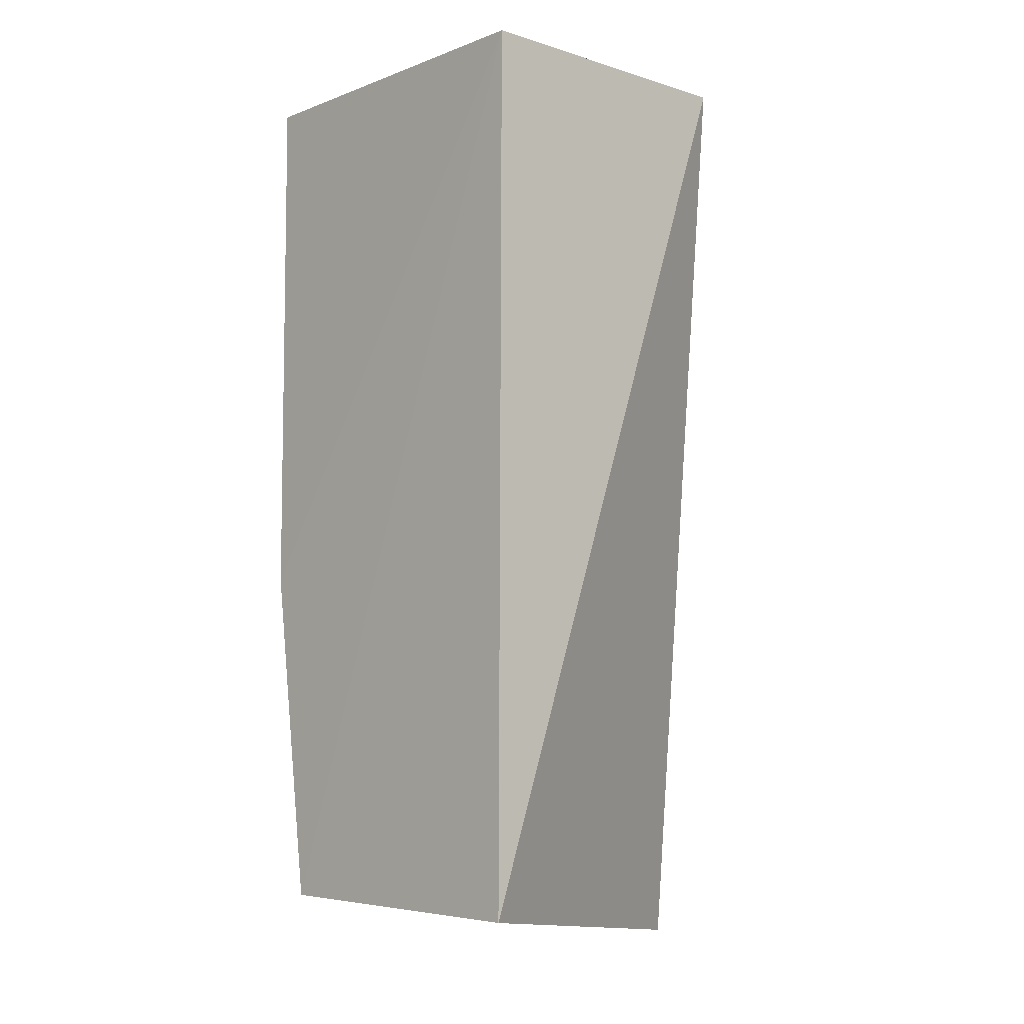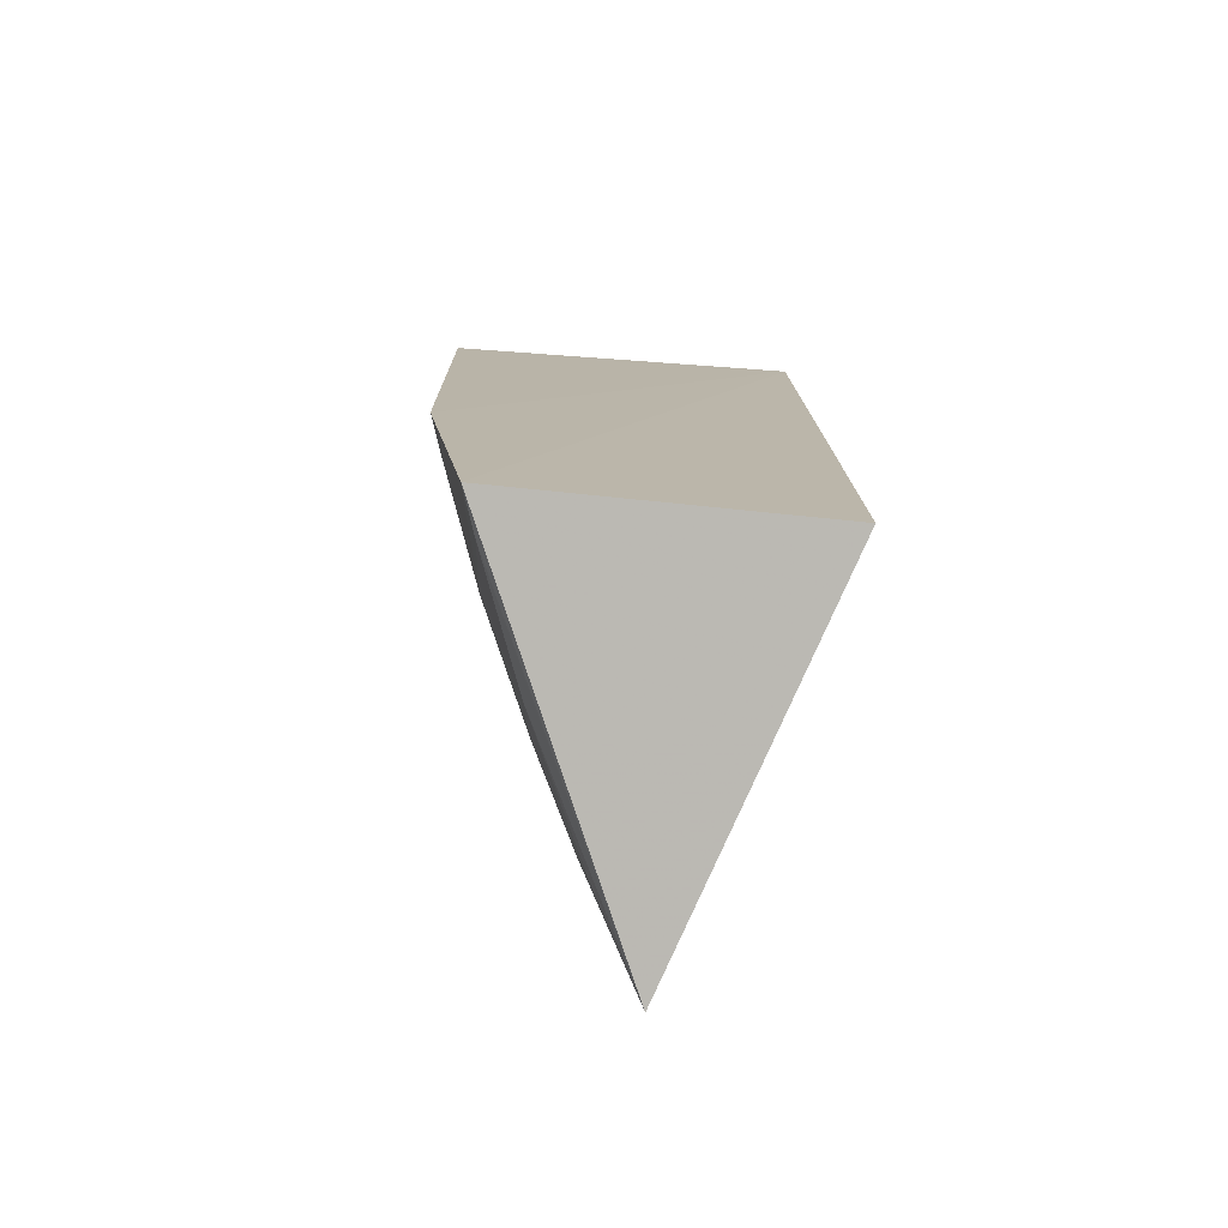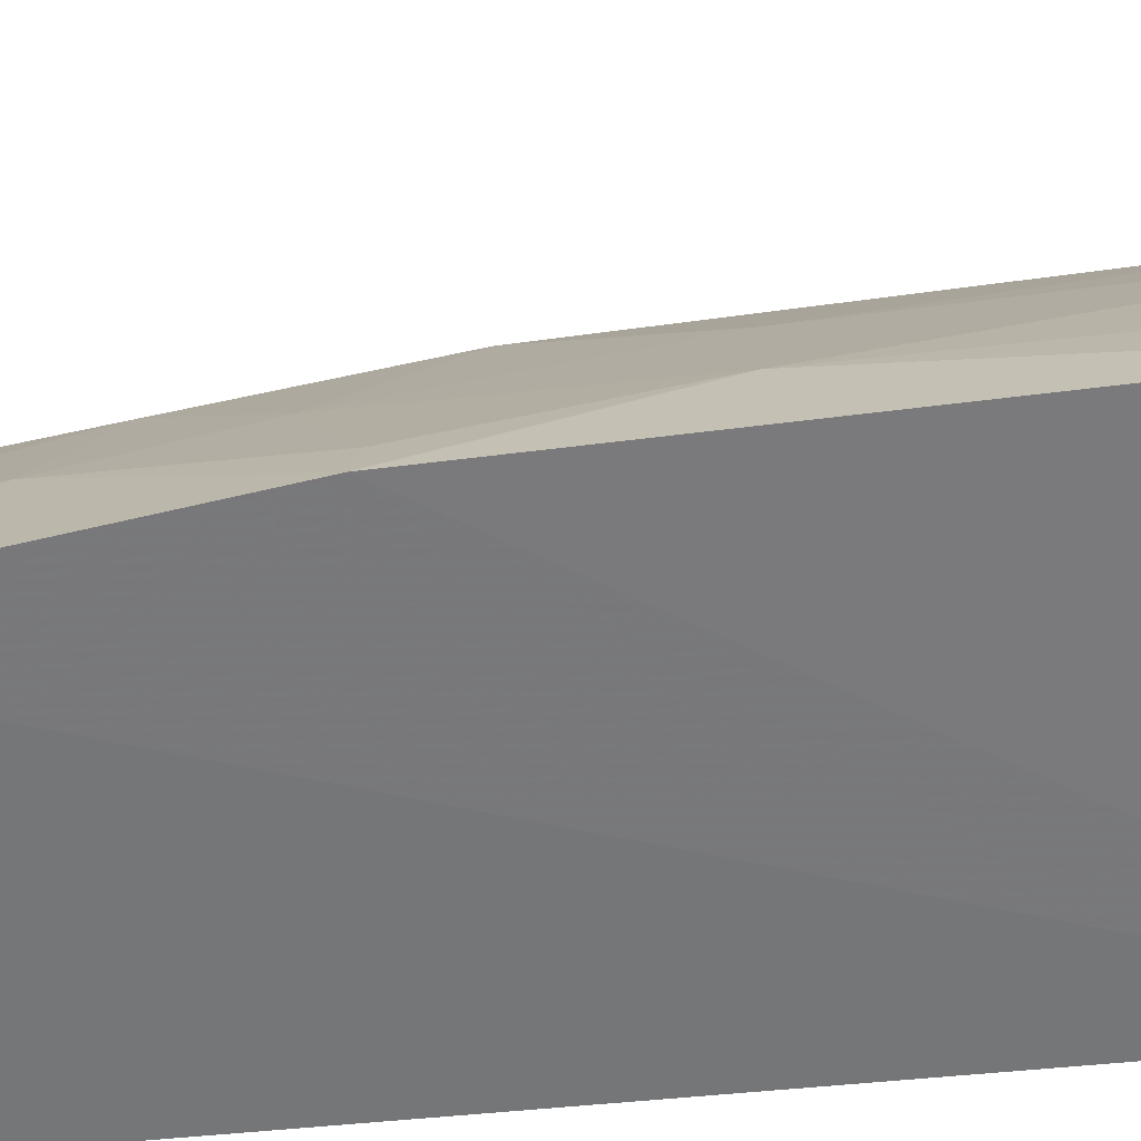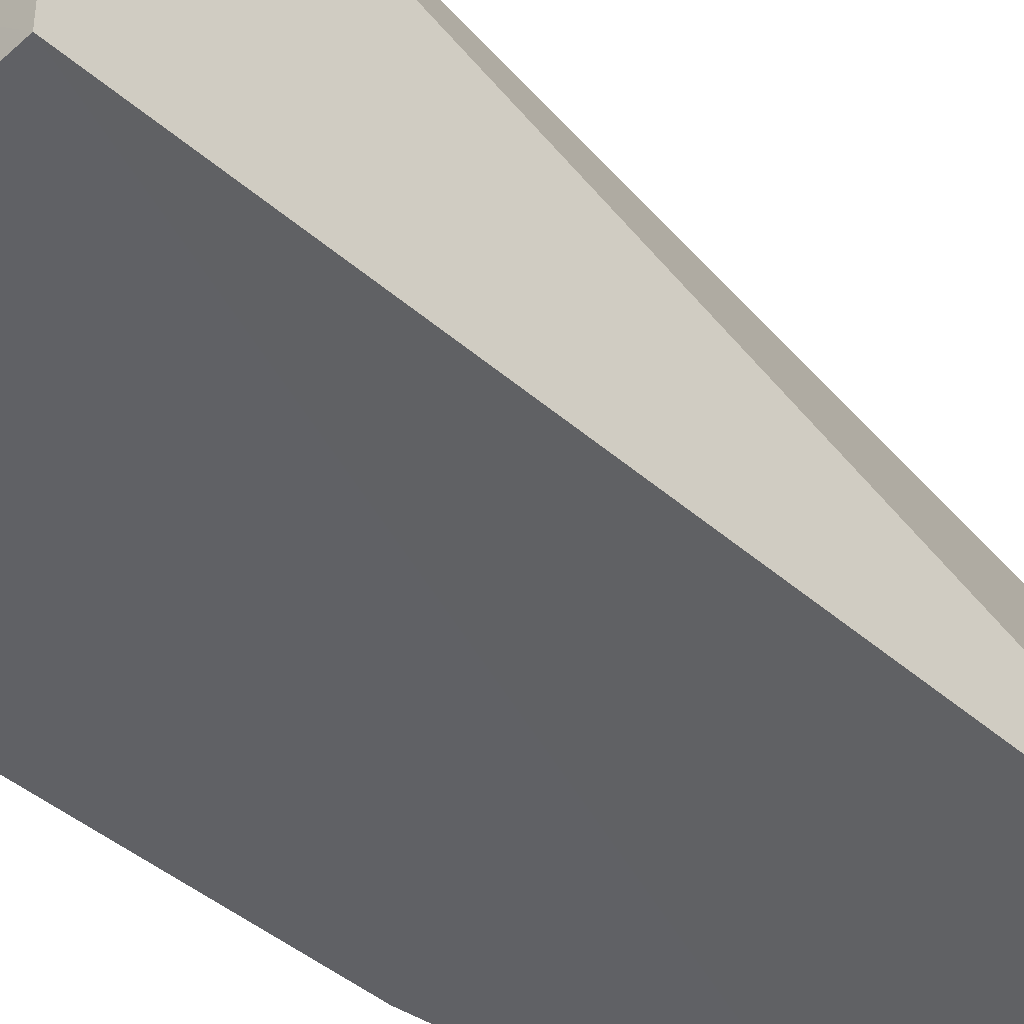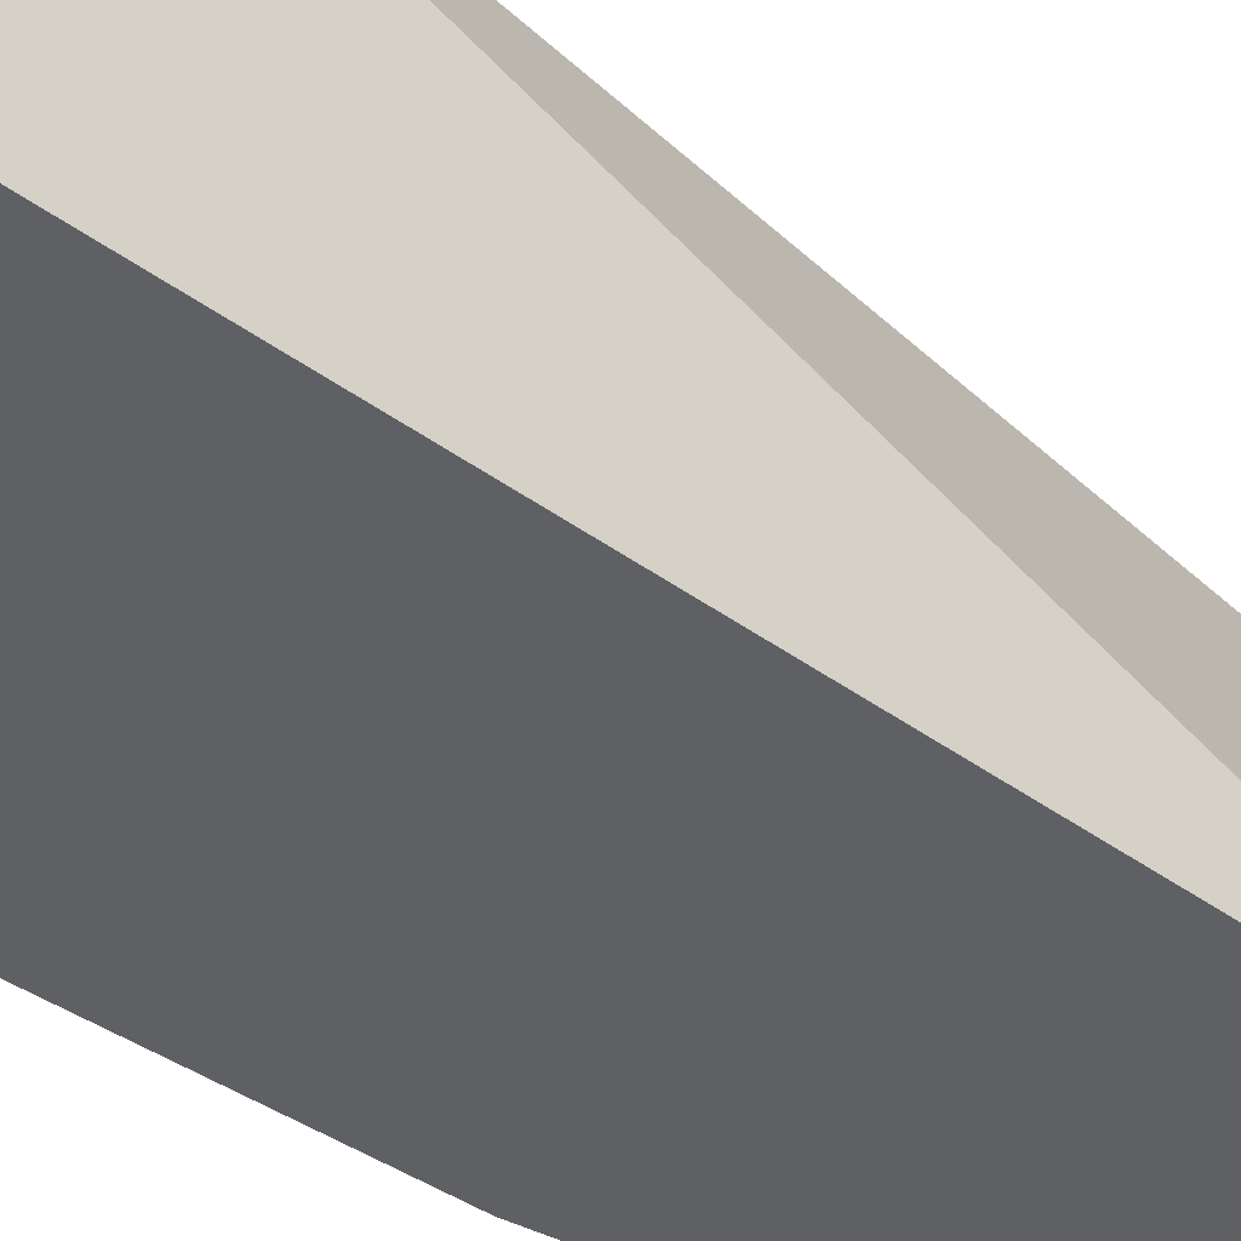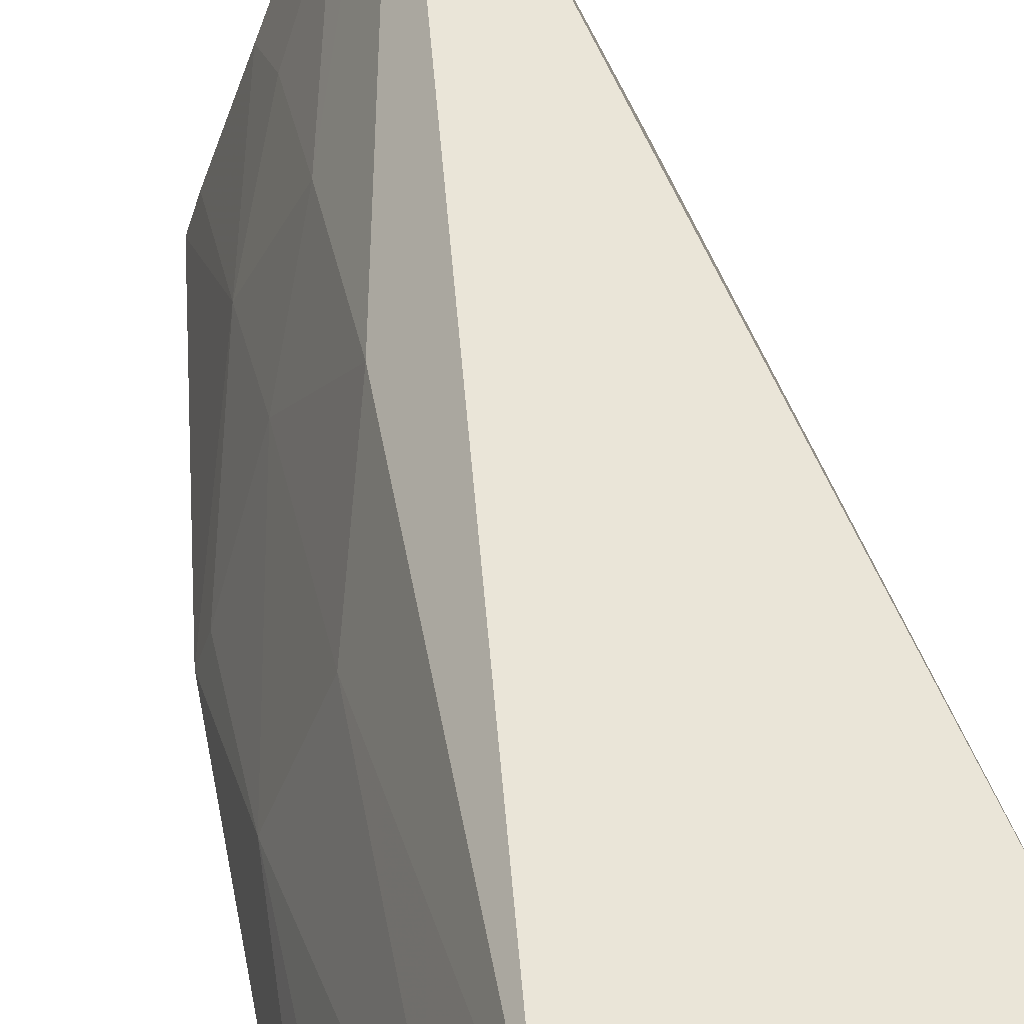
<metadata>
{"format":"obj","ext":"obj","renderer":"f3d","projection":"perspective","resolution":1024,"background":"white","views":[{"elev":-7.6,"azim":48.3,"up":"+Z"},{"elev":-76.5,"azim":-2.7,"up":"+Z"},{"elev":-59.4,"azim":-84.4,"up":"+Y"},{"elev":-45.8,"azim":45.6,"up":"+Y"},{"elev":-40.8,"azim":48.3,"up":"+Y"},{"elev":50.8,"azim":-12.2,"up":"+Y"}]}
</metadata>
<code>
v -0.3559 0.08408 0.3189
v -0.3561 0.08305 0.01005
v -0.3568 0.1901 0.3203
v -0.4497 0.1837 0.3214
v -0.4829 0.08102 0.3199
v -0.4081 0.2128 -0.003256
v -0.4614 0.07813 0.01386
v -0.4786 0.0785 0.1321
v -0.475 0.106 0.1934
v -0.4588 0.1213 0.07441
v -0.4621 0.153 0.319
v -0.4436 0.1361 0.01708
v -0.4748 0.09259 0.1337
v -0.4438 0.1813 0.1482
v -0.4756 0.1087 0.3196
v -0.4275 0.1829 0.02897
v -0.4574 0.09265 0.01471
v -0.4584 0.1518 0.1932
v -0.4583 0.136 0.1189
v -0.4424 0.1521 0.04305
v -0.423 0.1855 0.01175
v -0.4432 0.1675 0.08834
f 1 2 3
f 1 3 4
f 5 1 4
f 6 3 2
f 6 4 3
f 7 2 1
f 7 6 2
f 8 7 1
f 8 1 5
f 9 8 5
f 10 7 8
f 13 10 8
f 13 8 9
f 14 4 6
f 15 11 9
f 15 9 5
f 15 5 4
f 15 4 11
f 17 12 6
f 17 6 7
f 17 7 10
f 17 10 12
f 18 11 4
f 18 4 14
f 18 9 11
f 19 10 13
f 19 18 14
f 19 13 9
f 19 9 18
f 20 16 12
f 20 12 10
f 21 16 6
f 21 6 12
f 21 12 16
f 22 19 14
f 22 10 19
f 22 20 10
f 22 16 20
f 22 14 6
f 22 6 16

</code>
